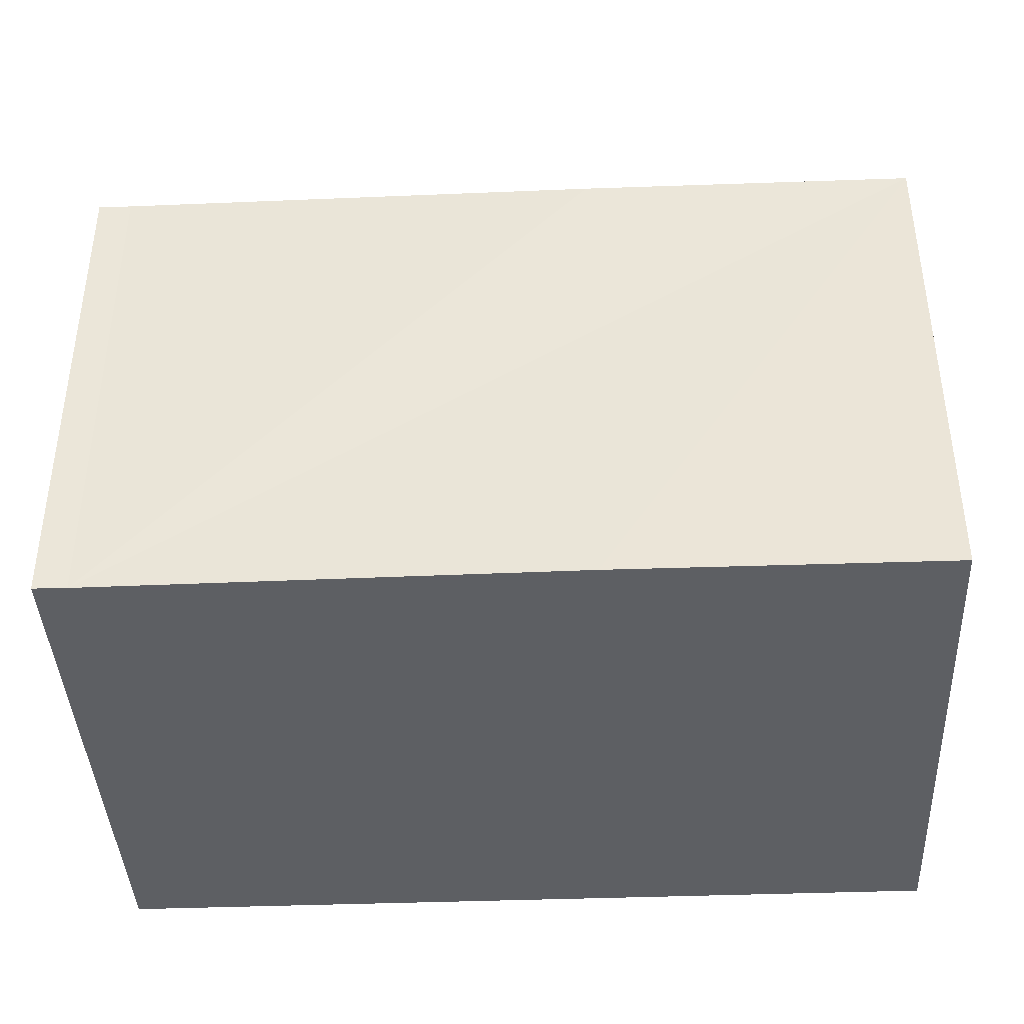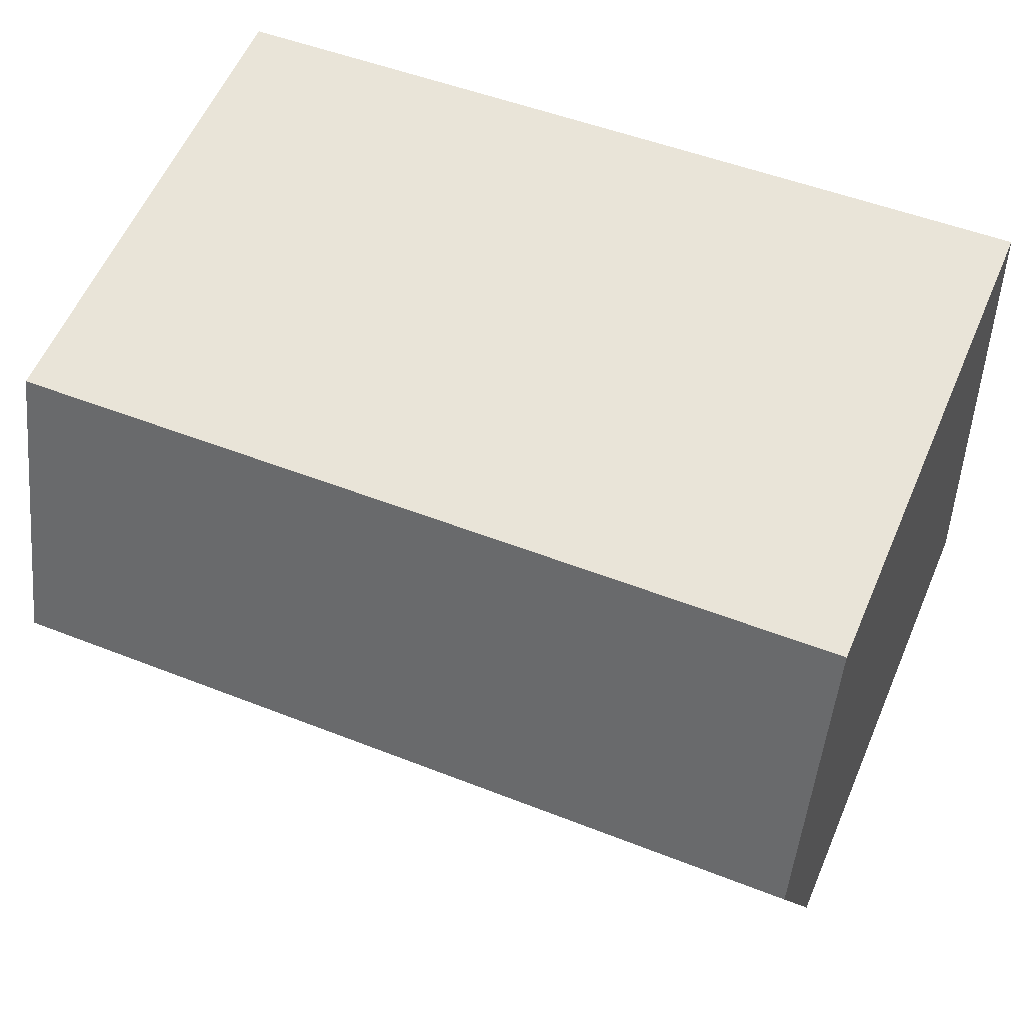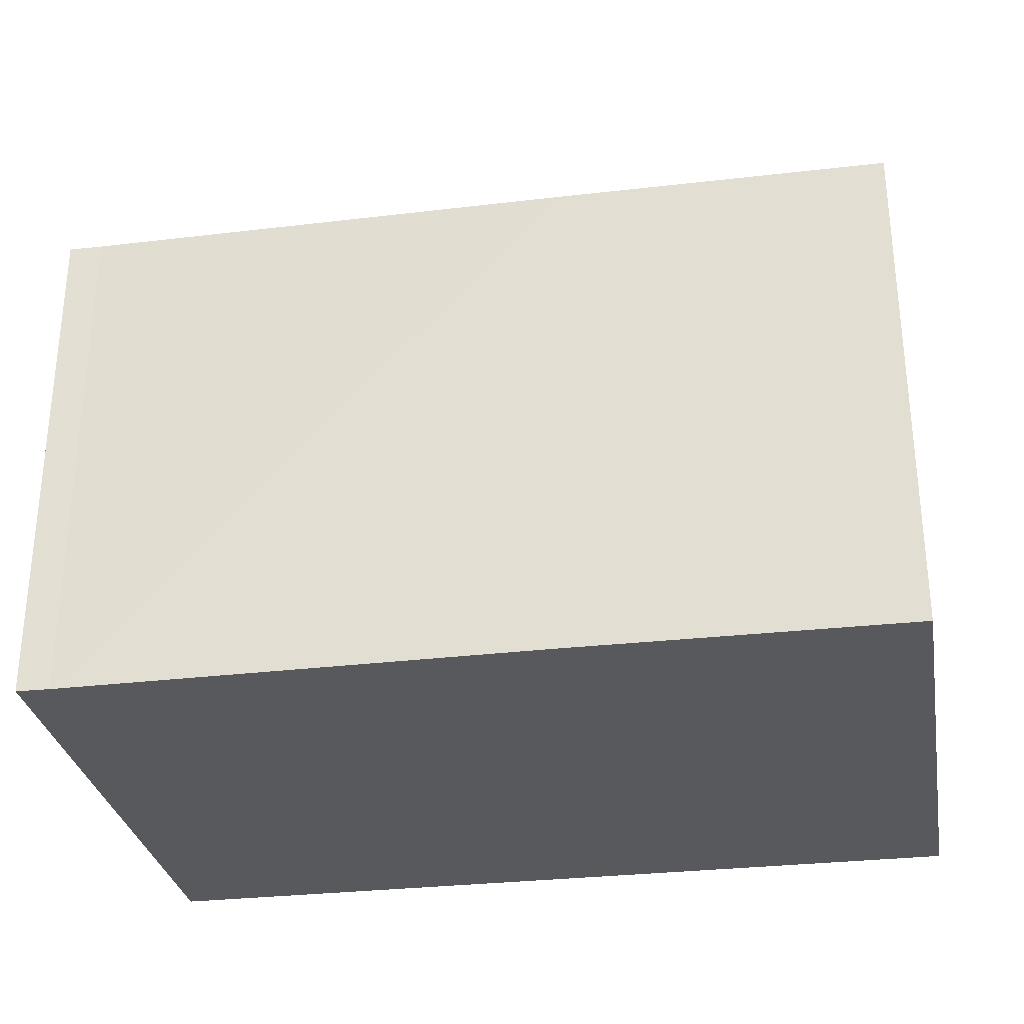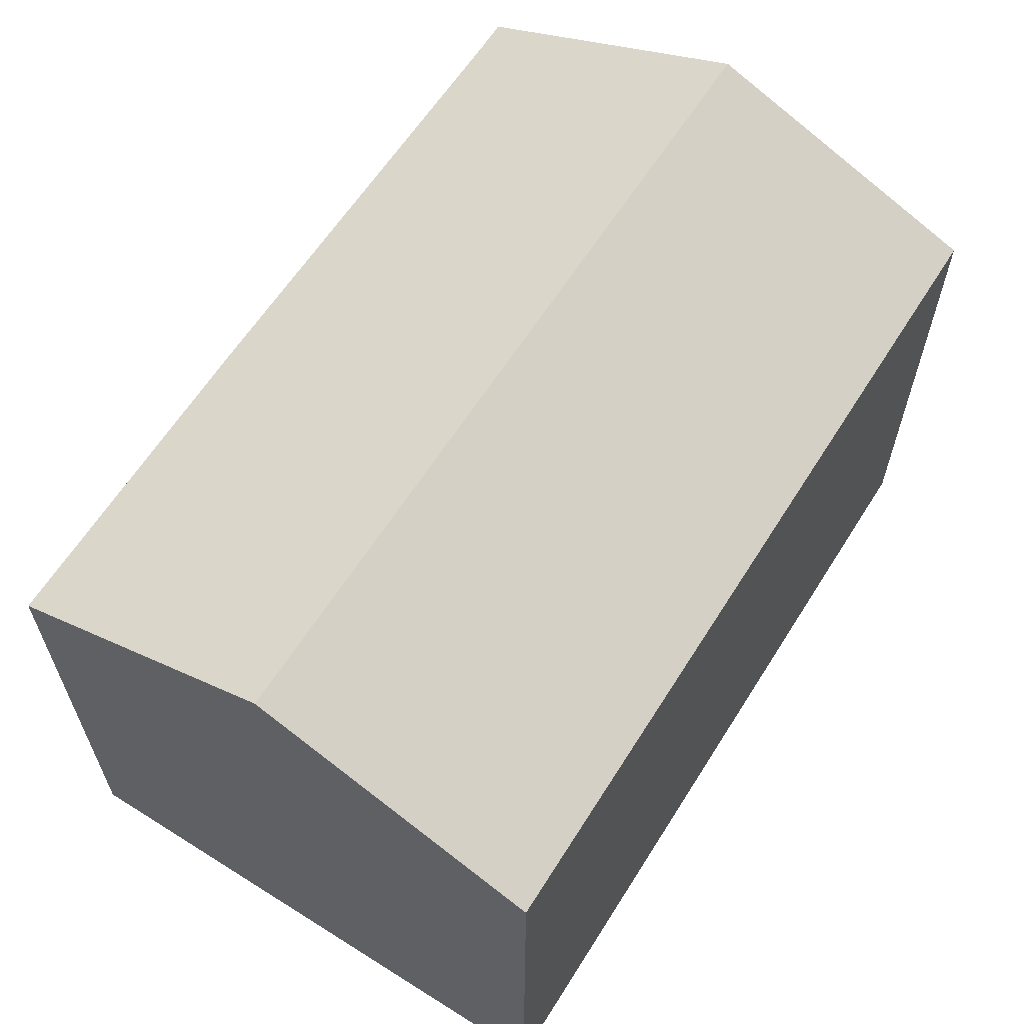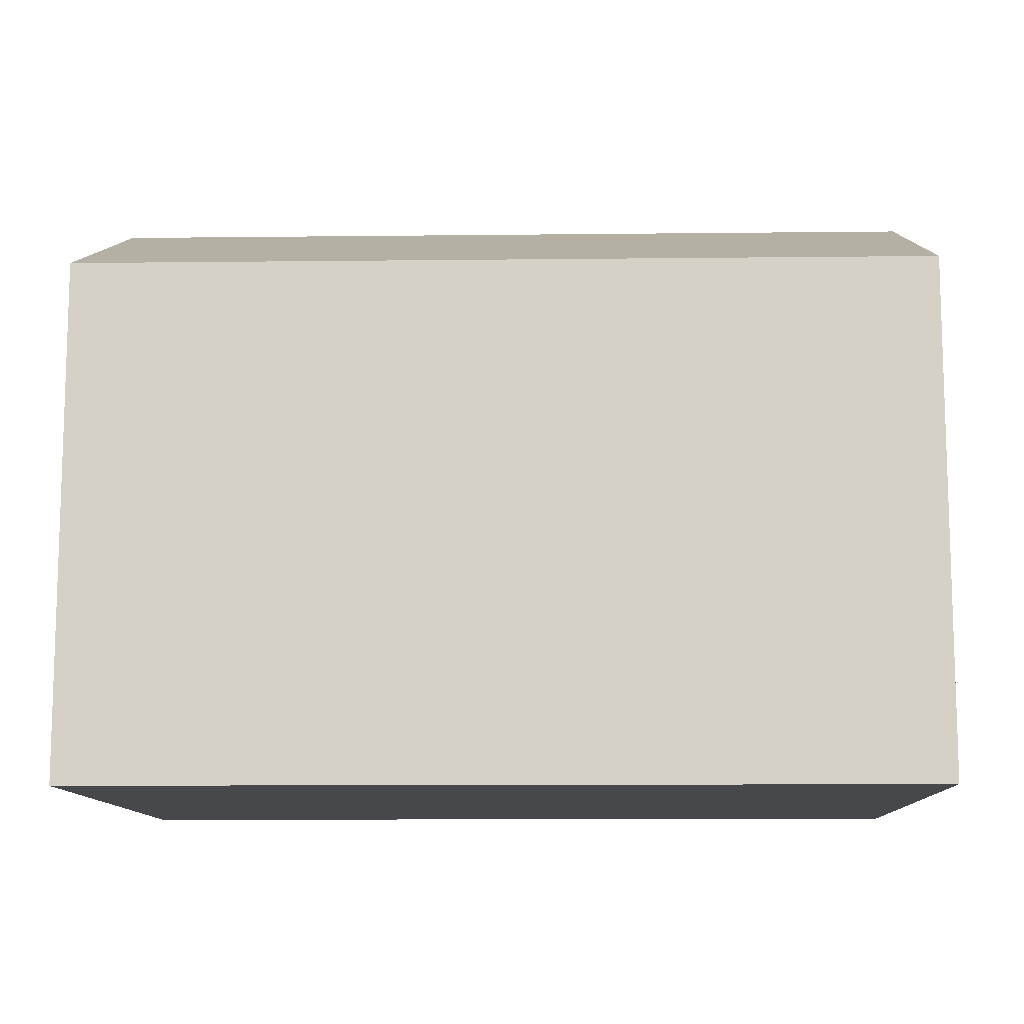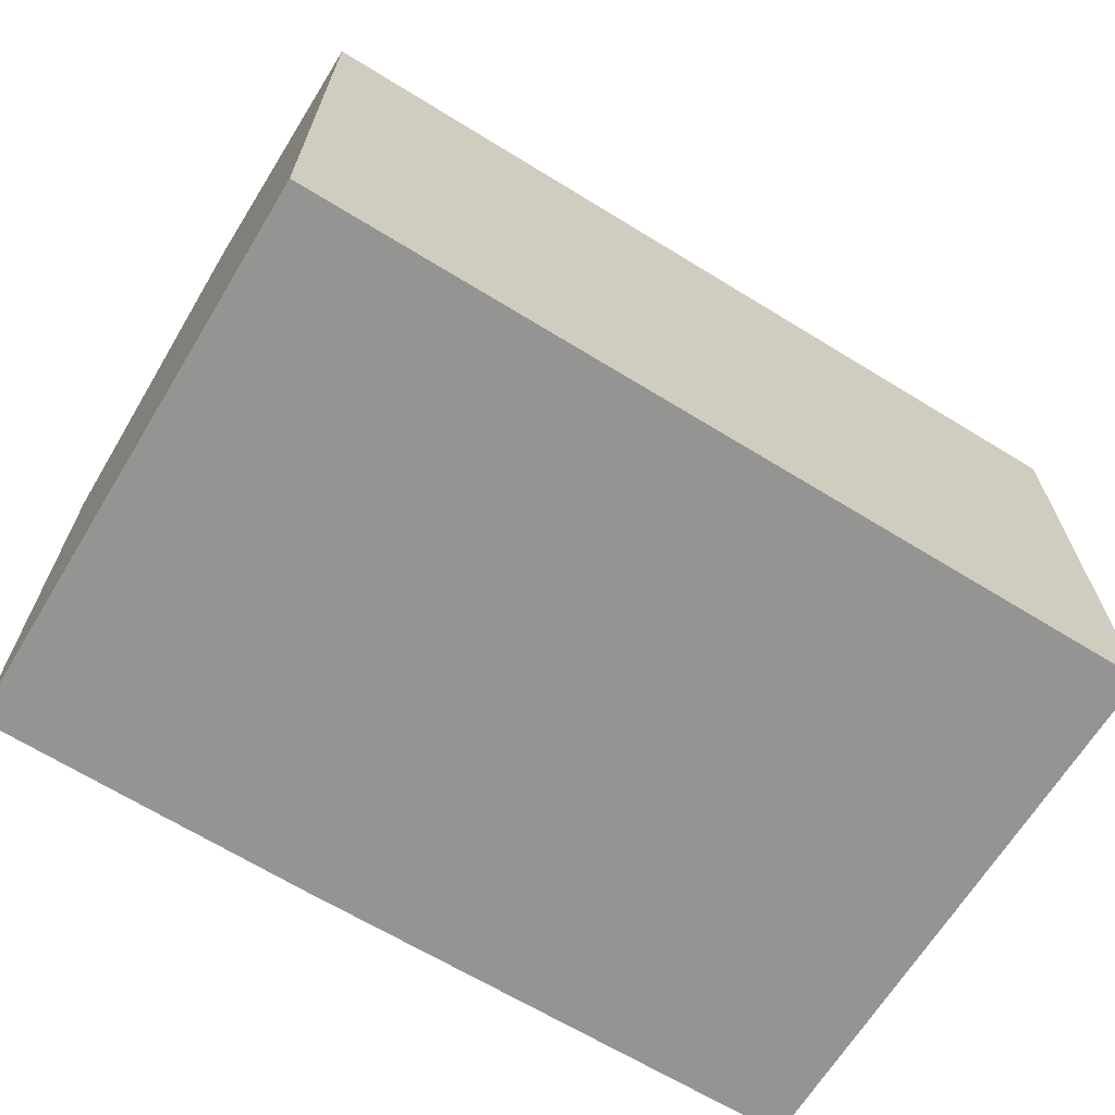
<metadata>
{"format":"obj","ext":"obj","renderer":"f3d","projection":"perspective","resolution":1024,"background":"white","views":[{"elev":-40.4,"azim":-173.9,"up":"+Y"},{"elev":58.4,"azim":-156.7,"up":"+Z"},{"elev":-30.2,"azim":-166.9,"up":"+Y"},{"elev":62.1,"azim":-54.4,"up":"+Y"},{"elev":-11.1,"azim":5.0,"up":"+Y"},{"elev":-66.9,"azim":-28.2,"up":"+Y"}]}
</metadata>
<code>
v  10.13 7.419 2.731
v  0.359 6.017 6.676
v  10.34 6.017 6.076
v  0.179 7.419 3.329
v  9.927 6.031 -0.58
v  9.54 6.034 -0.549
v  3.906 6.015 -0.255
v  0 6.024 3.689e-16
v  9.927 3.551e-17 -0.58
v  10.13 -1.672e-16 2.731
v  10.34 -3.72e-16 6.076
v  9.54 3.362e-17 -0.549
v  3.906 1.561e-17 -0.255
v  0 0 0
v  0.359 -4.088e-16 6.676
v  0.179 -2.038e-16 3.329
g defaultobject
f 1 2 3
f 2 1 4
f 5 4 1
f 4 5 6
f 4 6 7
f 4 7 8
f 1 9 5
f 9 1 3
f 9 3 10
f 10 3 11
f 5 12 6
f 12 5 9
f 12 7 6
f 7 12 8
f 8 12 13
f 8 13 14
f 14 4 8
f 4 14 2
f 2 14 15
f 15 14 16
f 15 3 2
f 3 15 11
f 13 16 14
f 16 13 15
f 15 13 11
f 11 13 12
f 11 12 9
f 11 9 10

</code>
